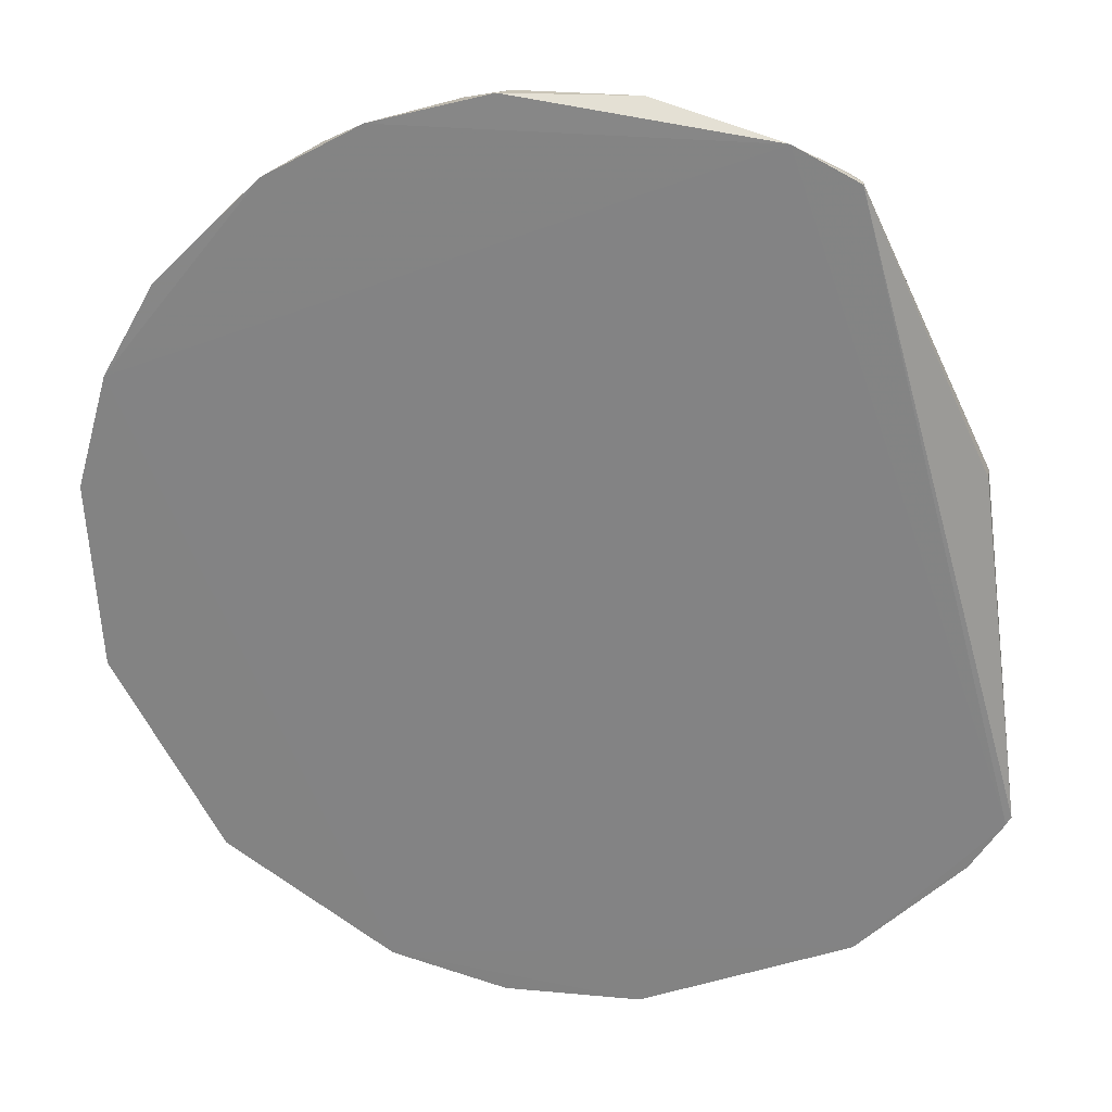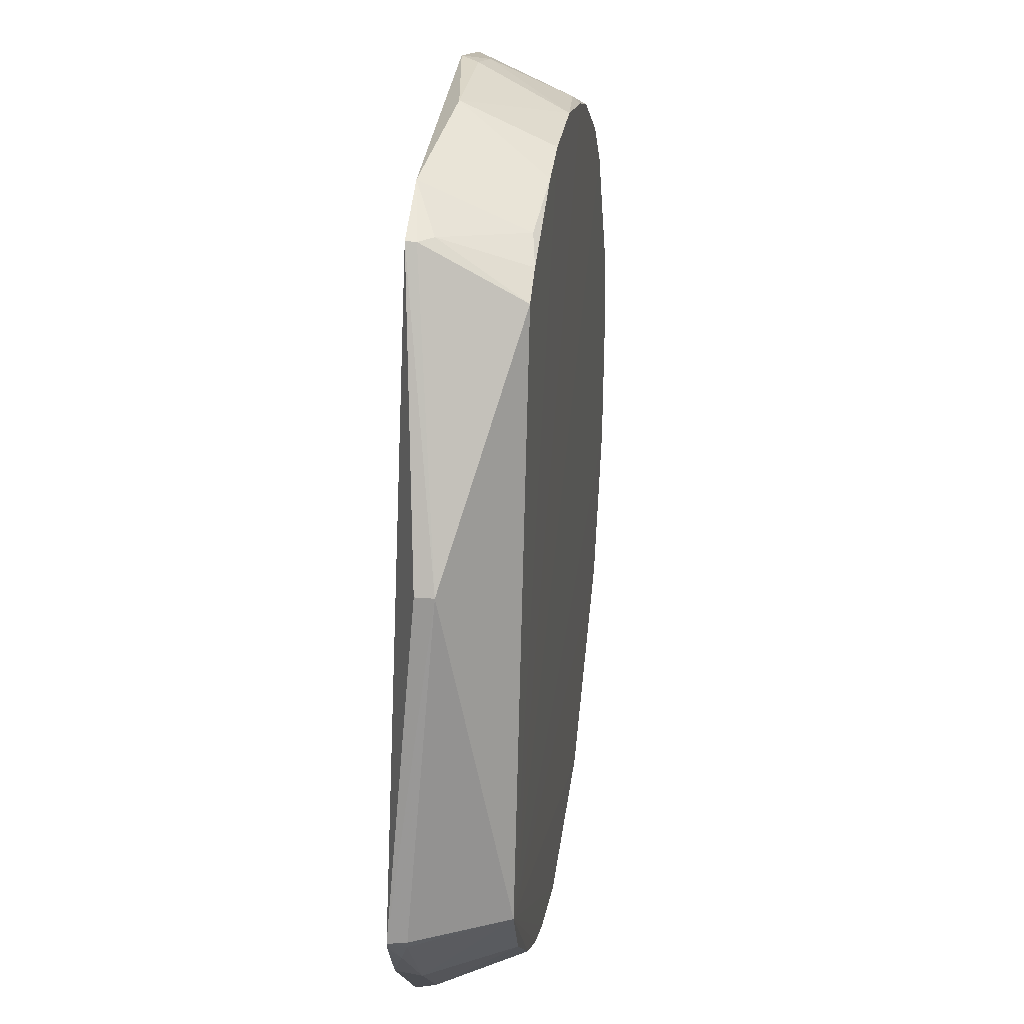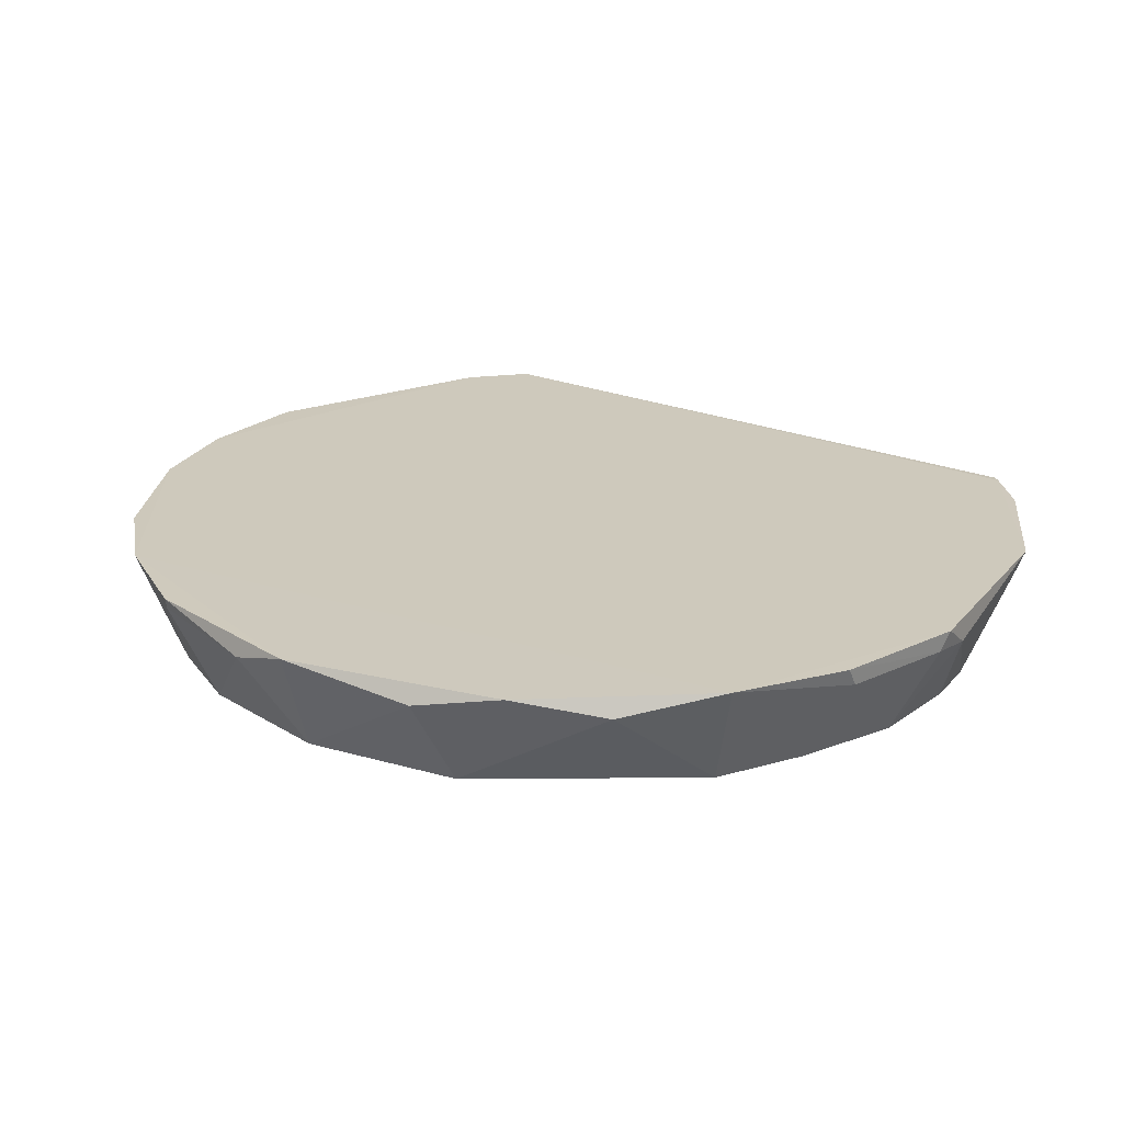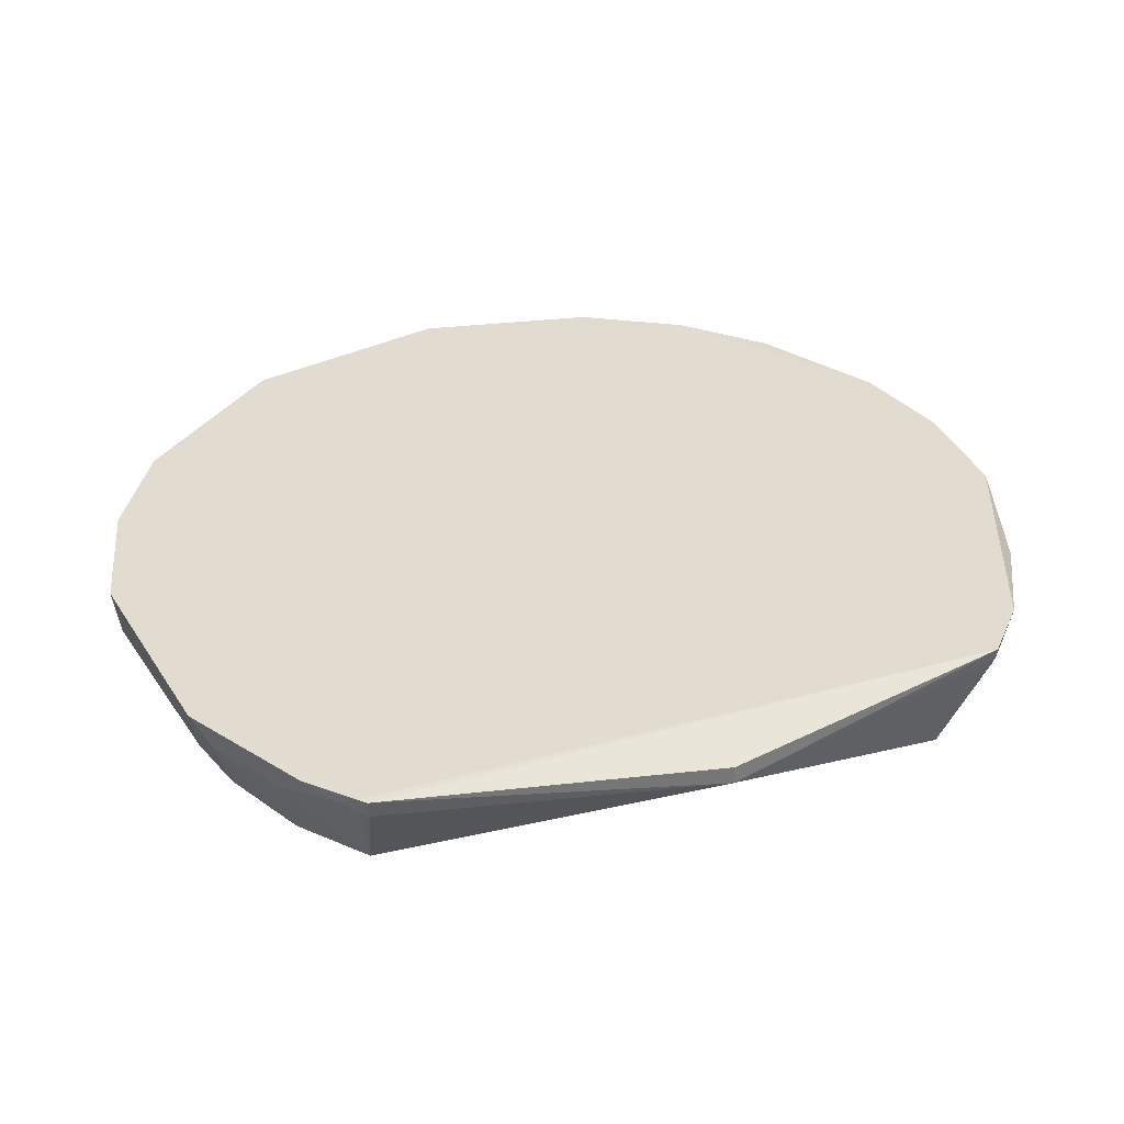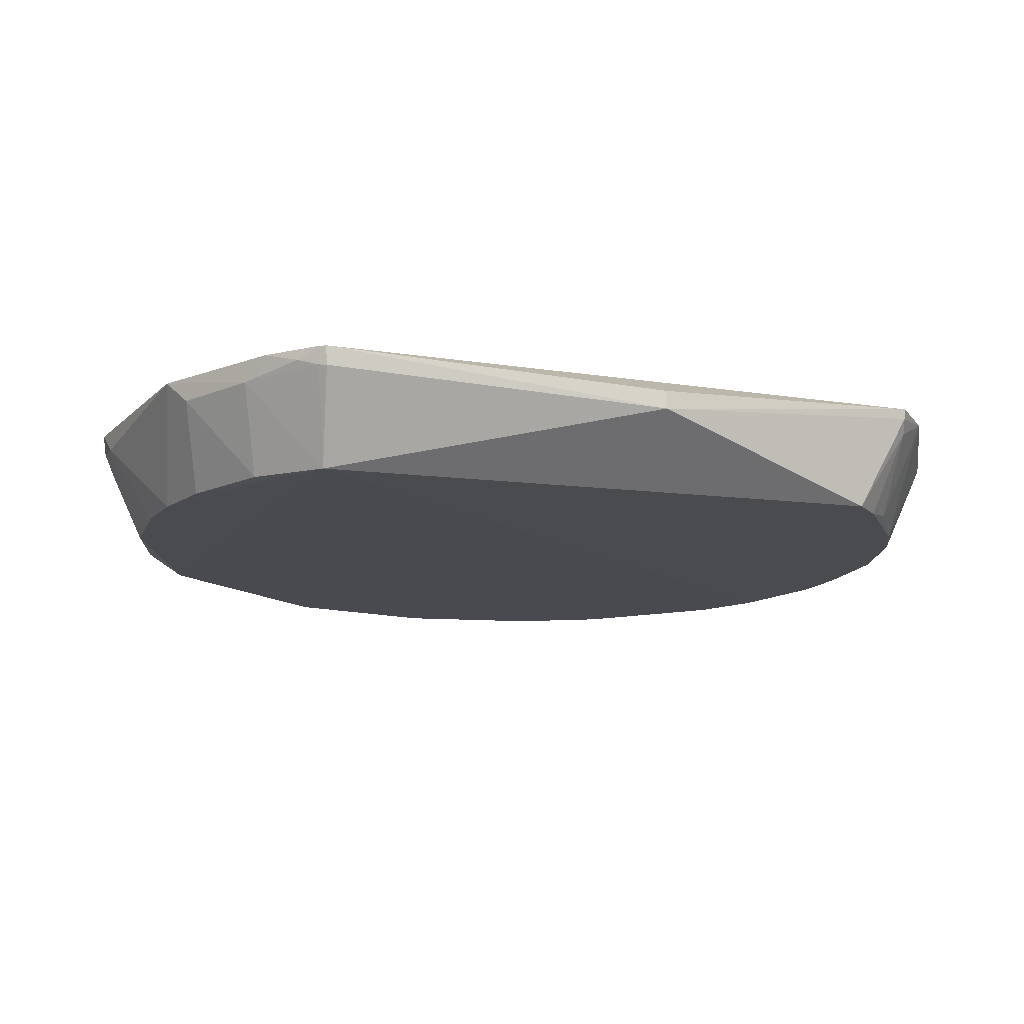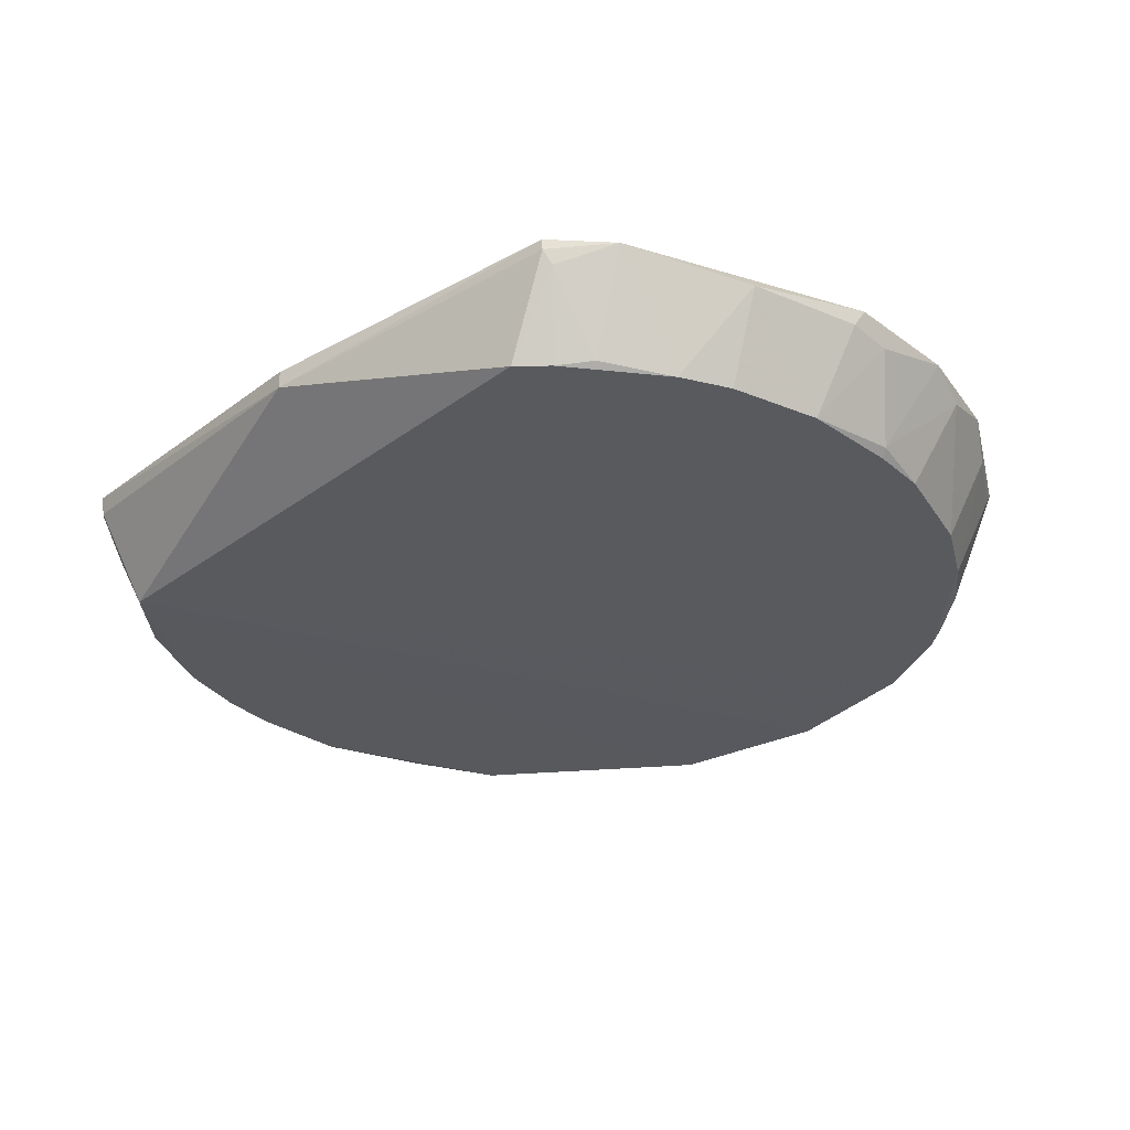
<metadata>
{"format":"obj","ext":"obj","renderer":"f3d","projection":"perspective","resolution":1024,"background":"white","views":[{"elev":27.4,"azim":8.3,"up":"+Y"},{"elev":28.1,"azim":97.9,"up":"+Y"},{"elev":22.5,"azim":-39.2,"up":"+Z"},{"elev":34.4,"azim":84.6,"up":"+Z"},{"elev":-13.8,"azim":85.4,"up":"+Z"},{"elev":-30.5,"azim":148.5,"up":"+Z"}]}
</metadata>
<code>
v 0.02071 -0.01694 -0.0001145
v 0.01035 0.03286 7.399e-05
v 0.02132 0.01303 0.005821
v -0.001591 0.03845 7.85e-05
v 0.0213 0.01301 0.007445
v 0.01031 0.0374 0.009583
v 0.02541 -0.01685 0.009505
v 0.01022 0.03733 0.008673
v 0.02501 -0.01759 0.009553
v -0.0494 0.01822 0.009619
v -0.02733 -0.03601 0.009557
v 0.01303 -0.03125 0.009562
v 0.02515 -0.01676 0.007863
v -0.02557 -0.03245 7.85e-05
v -0.042 -0.01936 7.85e-05
v -0.008062 -0.03513 7.85e-05
v -0.005275 -0.03879 0.009551
v -0.04191 -0.02577 0.009558
v -0.05128 -0.008413 0.009559
v -0.02735 0.04035 0.009598
v -0.03563 0.03568 0.009585
v -0.03546 0.03097 7.85e-05
v -0.04004 0.0264 7.85e-05
v 0.0002579 -0.03336 7.85e-05
v 0.02394 -0.0193 0.008614
v -0.04773 -0.006578 7.3e-05
v -0.04859 0.006261 7.85e-05
v 0.009305 0.03743 0.007453
v 0.007528 0.03466 7.85e-05
v 0.004708 0.03637 0.0005928
v -0.04641 -0.01927 0.00798
v -0.03546 -0.03121 0.007932
v -0.04479 0.02648 0.009542
v 0.004796 0.04026 0.009597
v -0.01723 0.04317 0.009539
v -0.006243 0.04297 0.008002
v -0.0309 0.03826 0.008057
v -0.02746 0.03593 7.85e-05
v -0.02252 0.03827 0.0007409
v -0.03829 0.03287 0.007637
v -0.04284 0.02824 0.007624
v -0.01999 0.04208 0.00752
v -0.01443 0.03952 7.85e-05
v -0.02269 0.0376 7.195e-05
v -0.006266 0.03944 7.85e-05
v -0.0163 0.04296 0.007991
v 0.0166 -0.02297 7.85e-05
v 0.0102 -0.02849 7.85e-05
v 0.02036 -0.02389 0.007594
v 0.01478 -0.02933 0.007445
v 0.004943 -0.03149 7.85e-05
v -0.002468 -0.03777 0.007466
v 0.02482 -0.01748 0.007975
v 0.02218 -0.02211 0.009536
v -0.04669 0.01457 7.85e-05
v -0.05212 0.008106 0.008694
v -0.04641 0.01623 0.0006987
v -0.04363 0.02187 0.0007244
v -0.05224 0.008126 0.009566
v -0.05206 -0.002881 0.007959
v -0.01804 -0.03499 0.0006159
v -0.01629 -0.03867 0.007913
v -0.01721 -0.03883 0.009541
v -0.00622 -0.03865 0.007897
f 1 2 3
f 4 2 1
f 5 3 6
f 5 6 7
f 5 7 3
f 8 3 2
f 8 6 3
f 9 7 6
f 10 11 12
f 13 1 3
f 13 3 7
f 14 15 1
f 14 1 16
f 17 12 11
f 18 10 19
f 18 11 10
f 20 21 10
f 22 1 23
f 24 16 1
f 25 7 9
f 26 27 1
f 26 1 15
f 28 8 2
f 29 2 4
f 29 4 30
f 29 28 2
f 29 30 28
f 31 18 19
f 31 15 18
f 31 26 15
f 31 19 26
f 32 14 11
f 32 11 18
f 32 18 15
f 32 15 14
f 33 10 21
f 34 20 10
f 34 35 20
f 34 36 35
f 34 6 8
f 34 8 28
f 34 4 36
f 34 28 30
f 34 30 4
f 34 10 12
f 34 9 6
f 34 12 9
f 37 21 20
f 37 38 22
f 37 39 38
f 37 20 39
f 40 37 22
f 40 21 37
f 40 33 21
f 40 41 33
f 40 22 23
f 40 23 41
f 42 43 39
f 42 39 20
f 42 20 35
f 44 39 43
f 44 38 39
f 44 43 1
f 44 22 38
f 44 1 22
f 45 36 4
f 45 43 36
f 45 4 1
f 45 1 43
f 46 36 43
f 46 35 36
f 46 42 35
f 46 43 42
f 47 48 1
f 47 1 49
f 50 49 12
f 50 47 49
f 50 48 47
f 51 24 1
f 51 1 48
f 51 50 12
f 51 48 50
f 52 16 24
f 52 24 51
f 52 51 12
f 52 12 17
f 53 13 7
f 53 7 25
f 53 1 13
f 53 25 49
f 53 49 1
f 54 25 9
f 54 9 12
f 54 12 49
f 54 49 25
f 55 27 56
f 55 56 10
f 55 10 57
f 55 23 1
f 55 1 27
f 58 41 23
f 58 55 57
f 58 23 55
f 58 33 41
f 58 57 10
f 58 10 33
f 59 19 10
f 59 10 56
f 60 26 19
f 60 59 56
f 60 19 59
f 60 56 27
f 60 27 26
f 61 14 16
f 61 16 62
f 61 62 11
f 61 11 14
f 63 17 11
f 63 11 62
f 64 62 16
f 64 63 62
f 64 17 63
f 64 52 17
f 64 16 52

</code>
